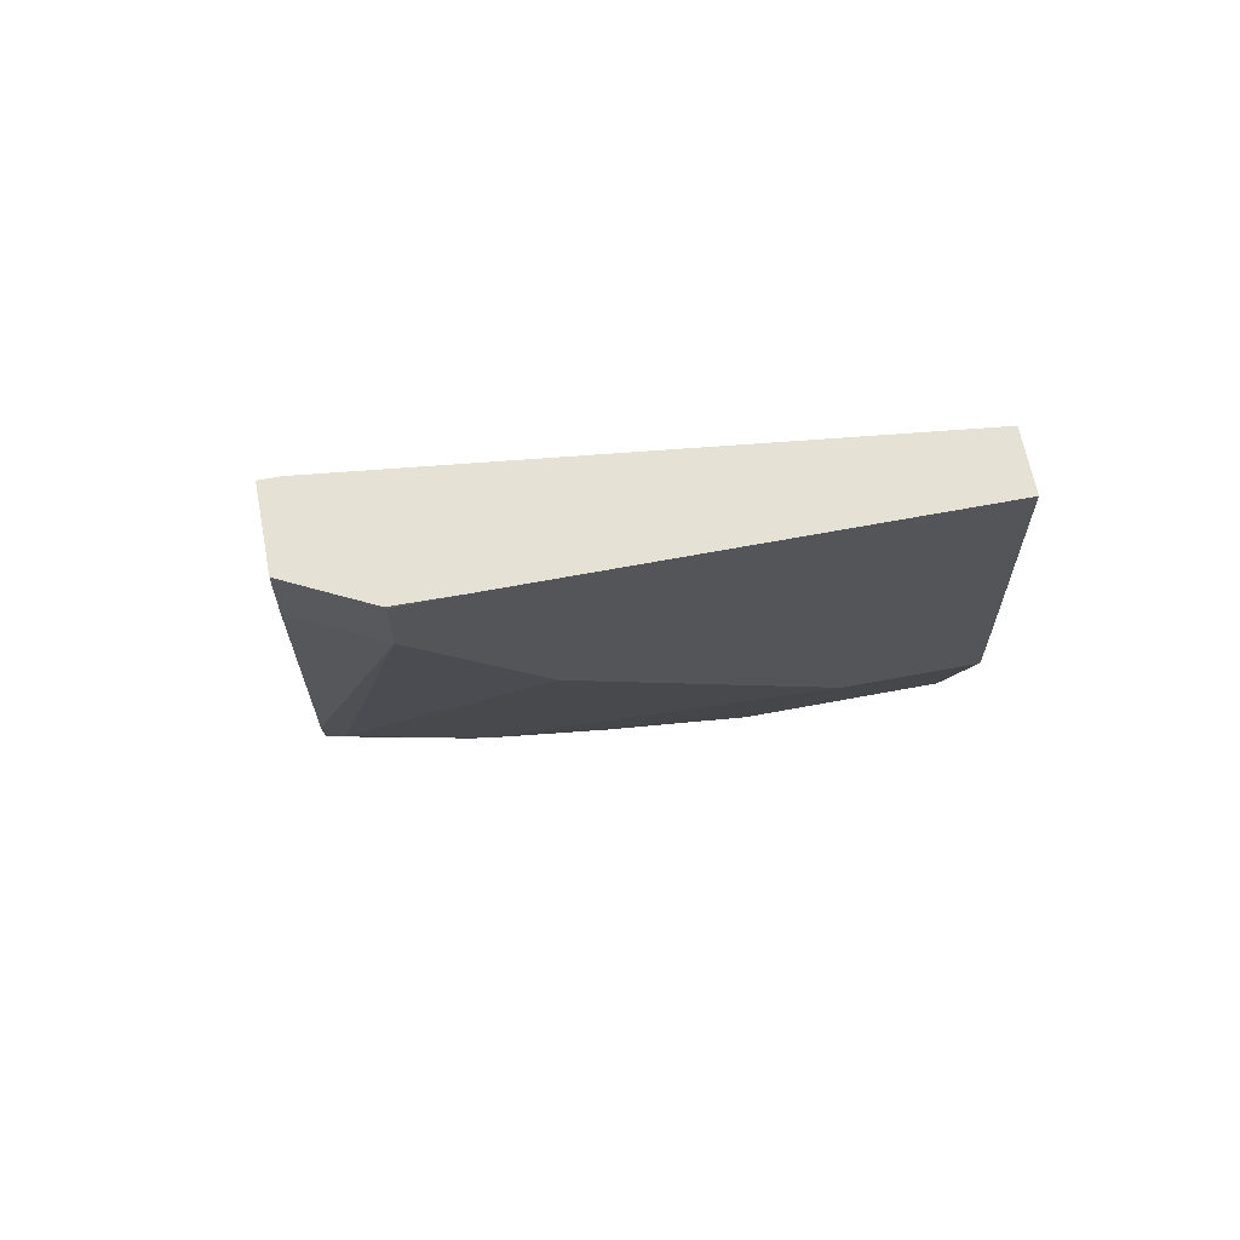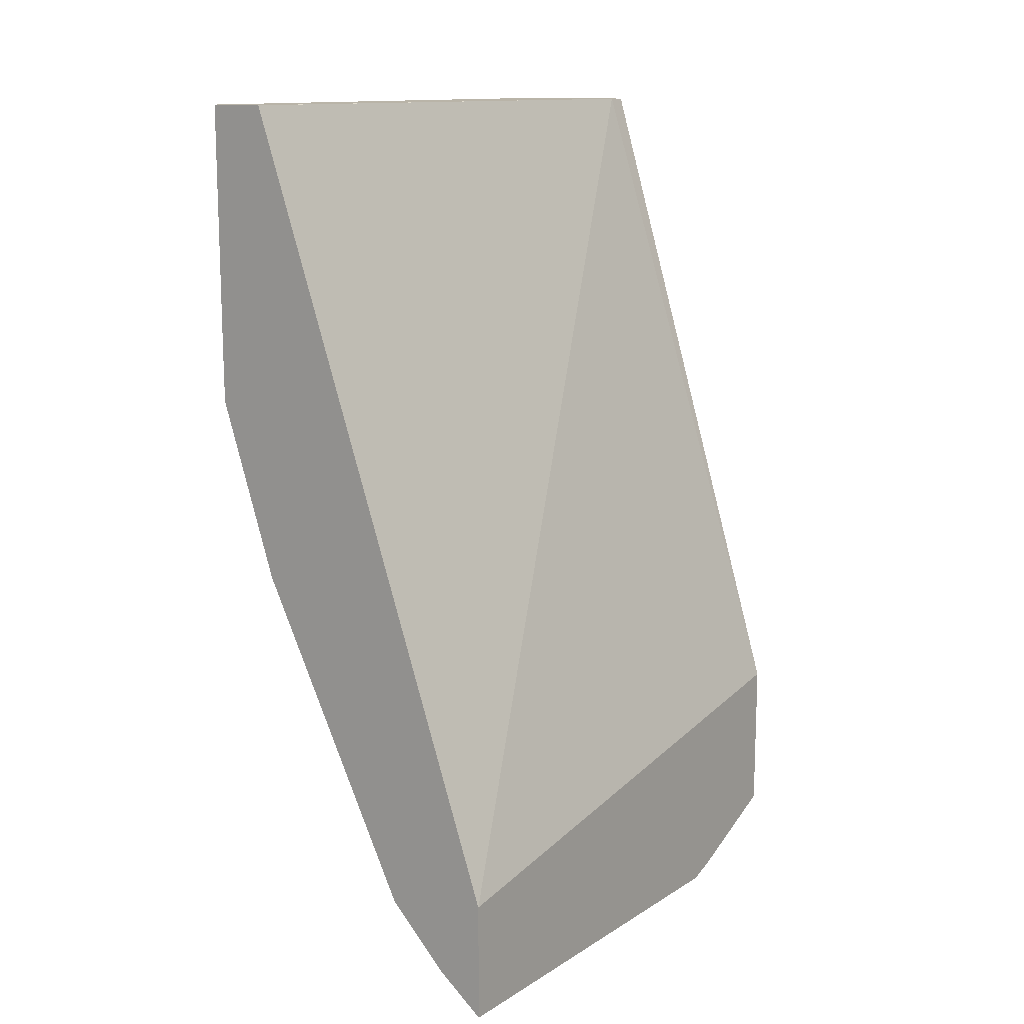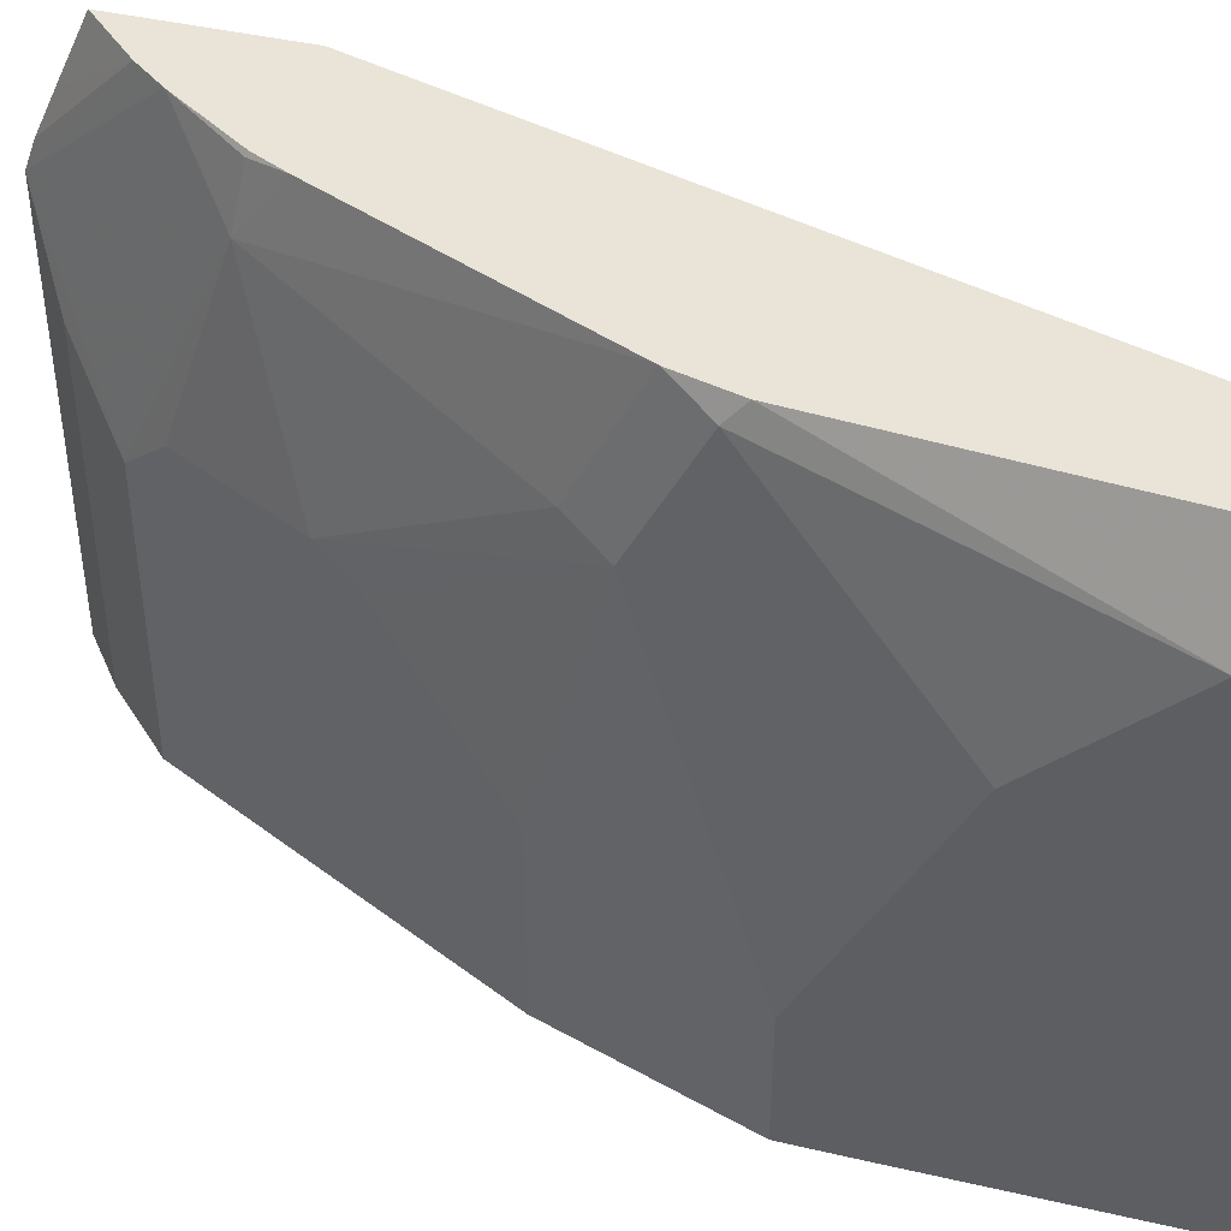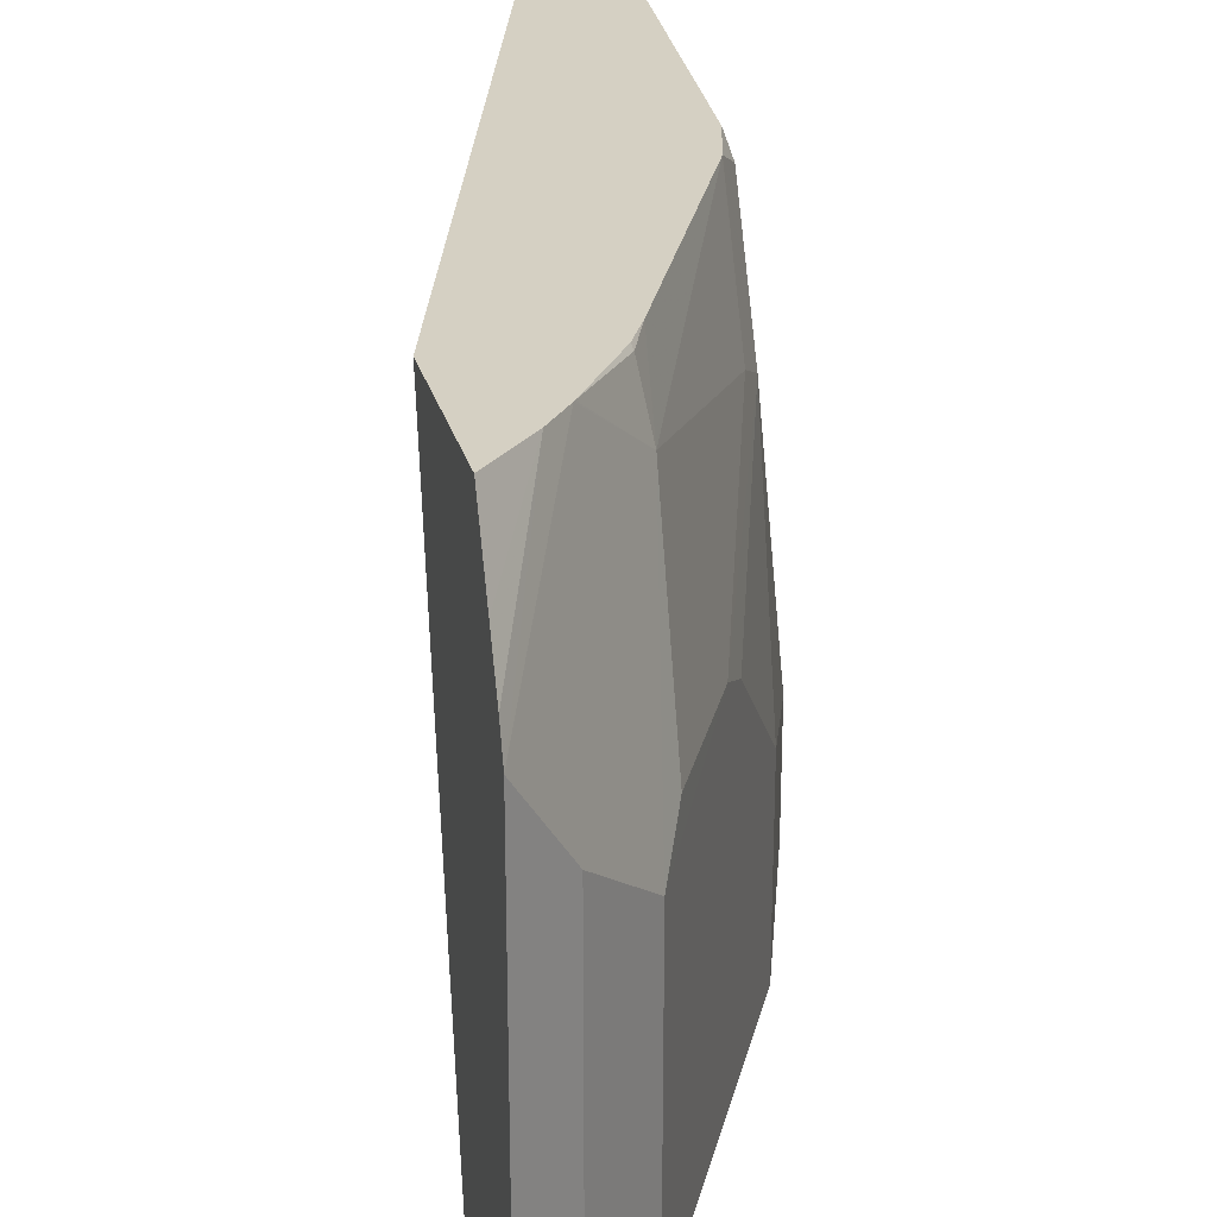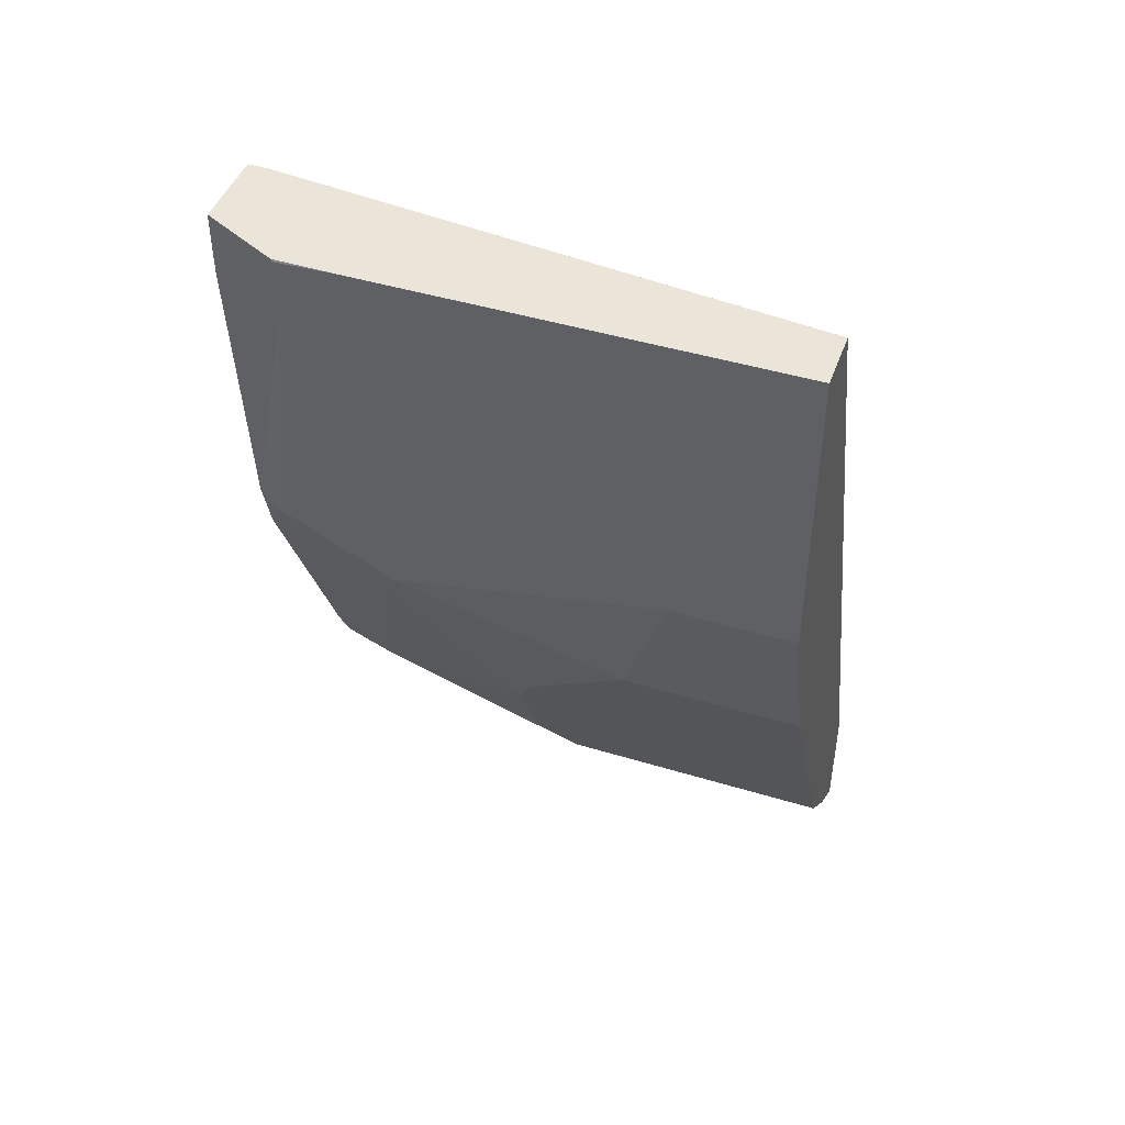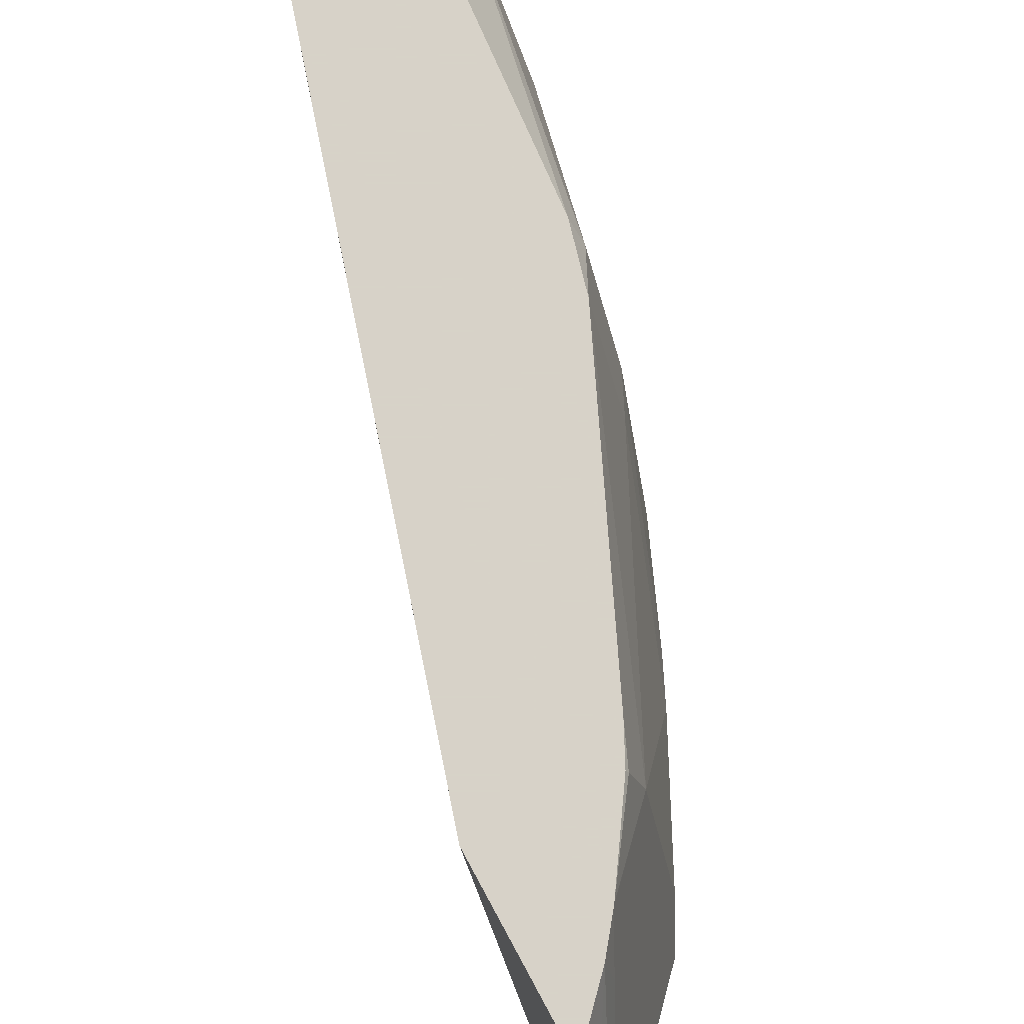
<metadata>
{"format":"obj","ext":"obj","renderer":"f3d","projection":"perspective","resolution":1024,"background":"white","views":[{"elev":65.1,"azim":-100.8,"up":"+Z"},{"elev":13.1,"azim":36.3,"up":"+Z"},{"elev":43.4,"azim":-74.8,"up":"+Y"},{"elev":26.3,"azim":166.1,"up":"+Y"},{"elev":45.2,"azim":-70.6,"up":"+Z"},{"elev":77.3,"azim":151.5,"up":"+Y"}]}
</metadata>
<code>
v -0.638 -0.0372 -0.5444
v -0.6675 -0.0372 -0.5218
v -0.638 0.2202 -0.5444
v -0.638 -0.0372 -0.4715
v -0.6675 0.1699 -0.5218
v -0.7039 -0.0372 -0.4854
v -0.638 0.2373 -0.5381
v -0.7039 0.1335 -0.4854
v -0.716 0.267 -0.4247
v -0.6675 0.2791 -0.4854
v -0.6658 0.303 -0.4788
v -0.638 0.303 -0.4123
v -0.7645 0.2912 0.001249
v -0.8009 -0.0372 0.001195
v -0.7277 -0.0372 -0.4377
v -0.638 0.2635 -0.5261
v -0.7281 0.1456 -0.4369
v -0.716 0.1578 -0.4611
v -0.7099 0.3003 -0.4186
v -0.6801 0.303 -0.4605
v -0.6794 0.303 -0.4615
v -0.7524 0.1578 -0.3883
v -0.7888 0.2305 -0.2791
v -0.7888 0.303 -0.2428
v -0.7185 0.303 -0.3985
v -0.638 0.303 -0.5079
v -0.7645 0.303 0.001249
v -0.8009 -0.0364 0.001249
v -0.8365 -0.0372 0.001249
v -0.8005 -0.0372 -0.292
v -0.7888 0.08497 -0.3155
v -0.7089 0.303 -0.4176
v -0.7645 0.1456 -0.3641
v -0.8009 0.2184 -0.2549
v -0.7892 0.303 -0.2419
v -0.8131 0.303 0.001249
v -0.8373 -0.0372 0.001249
v -0.8009 -0.0372 -0.2912
v -0.8009 0.07282 -0.2912
v -0.8373 0.03642 -0.182
v -0.8373 0.1092 -0.1457
v -0.8009 0.2912 -0.2185
v -0.7983 0.303 -0.2081
v -0.8254 0.2787 0.001249
v -0.8133 0.303 -3.324e-05
v -0.8373 0.2184 0.001249
v -0.8373 -0.0372 -0.1457
v -0.8372 -0.0372 -0.1819
v -0.8373 -0.0364 -0.182
v -0.8373 0.182 -0.1093
v -0.8373 0.2548 -0.03646
v -0.8133 0.303 -0.03646
v -0.8367 0.2561 0.001249
v -0.8369 0.2548 0.001249
v -0.8373 0.2548 -3.324e-05
f 17 22 18
f 31 39 33
f 30 38 39
f 23 34 35
f 22 34 23
f 22 33 34
f 22 31 33
f 19 25 32
f 19 32 20
f 30 39 31
f 23 35 24
f 13 29 28
f 15 31 17
f 15 30 31
f 14 28 29
f 13 28 14
f 13 37 29
f 13 46 37
f 13 54 46
f 13 53 54
f 13 44 53
f 33 39 34
f 13 36 44
f 17 31 22
f 34 40 41
f 38 40 39
f 34 42 35
f 13 27 36
f 53 55 54
f 51 53 52
f 51 55 53
f 47 49 48
f 46 54 55
f 45 52 53
f 44 45 53
f 43 51 52
f 42 51 43
f 42 50 51
f 34 41 42
f 41 50 42
f 38 48 49
f 37 49 47
f 37 40 49
f 37 41 40
f 37 50 41
f 37 51 50
f 37 55 51
f 37 46 55
f 36 45 44
f 35 42 43
f 34 39 40
f 38 49 40
f 12 27 13
f 11 24 35
f 11 27 12
f 3 10 11
f 3 9 10
f 3 8 9
f 3 5 8
f 2 8 5
f 2 6 8
f 1 6 2
f 1 15 6
f 1 30 15
f 1 38 30
f 1 48 38
f 1 47 48
f 1 37 47
f 1 29 37
f 1 14 29
f 1 4 14
f 1 12 4
f 1 26 12
f 1 16 26
f 11 12 26
f 1 3 7
f 1 5 3
f 1 2 5
f 3 11 7
f 4 12 13
f 1 7 16
f 6 15 8
f 4 13 14
f 11 36 27
f 11 45 36
f 11 43 52
f 11 35 43
f 11 25 24
f 11 32 25
f 11 20 32
f 11 21 20
f 11 26 16
f 10 21 11
f 11 52 45
f 9 24 25
f 9 25 19
f 8 15 17
f 8 18 9
f 9 19 20
f 8 17 18
f 9 21 10
f 9 18 22
f 9 22 23
f 9 23 24
f 9 20 21
f 7 11 16

</code>
